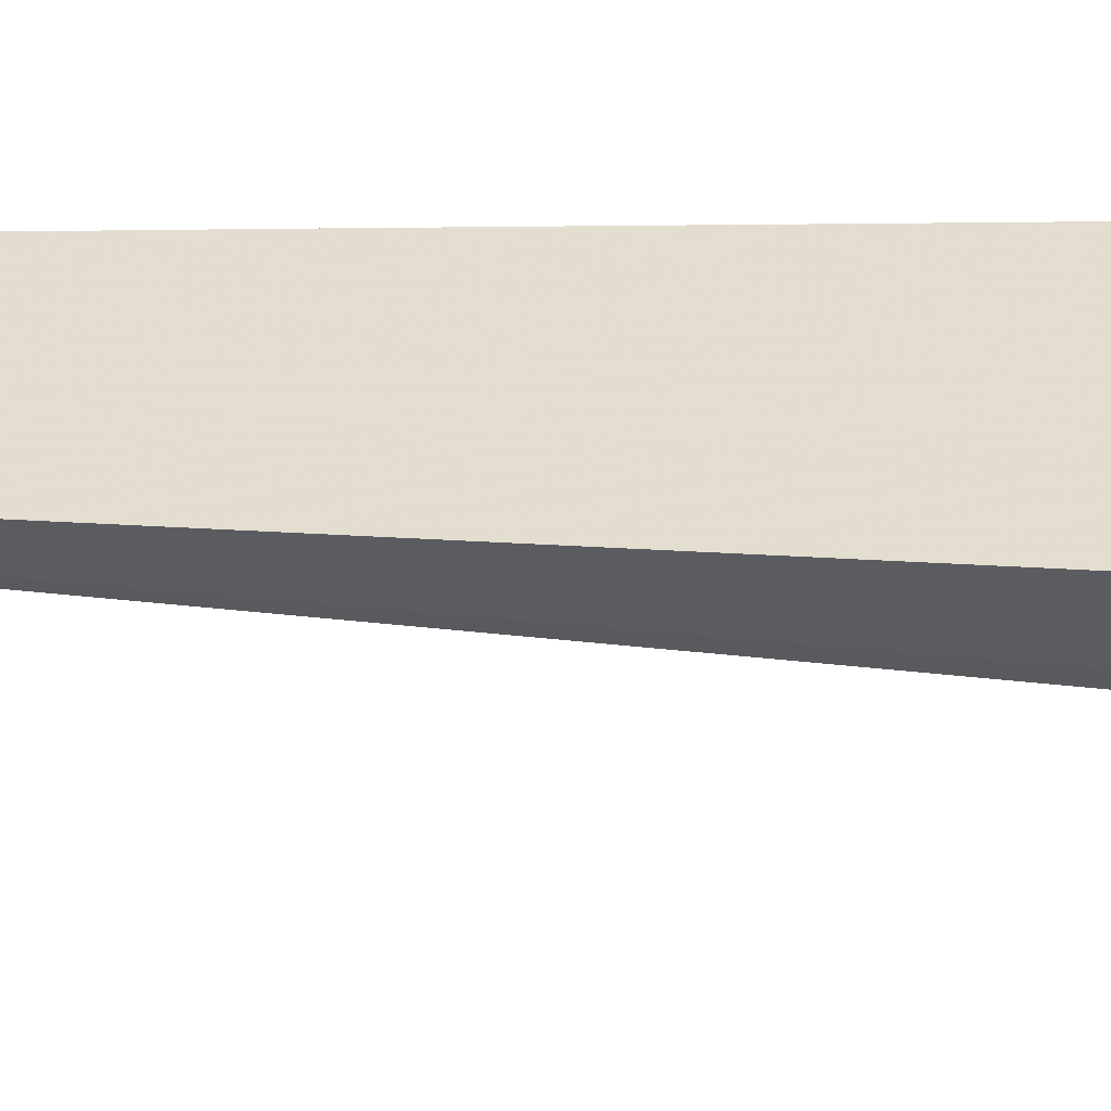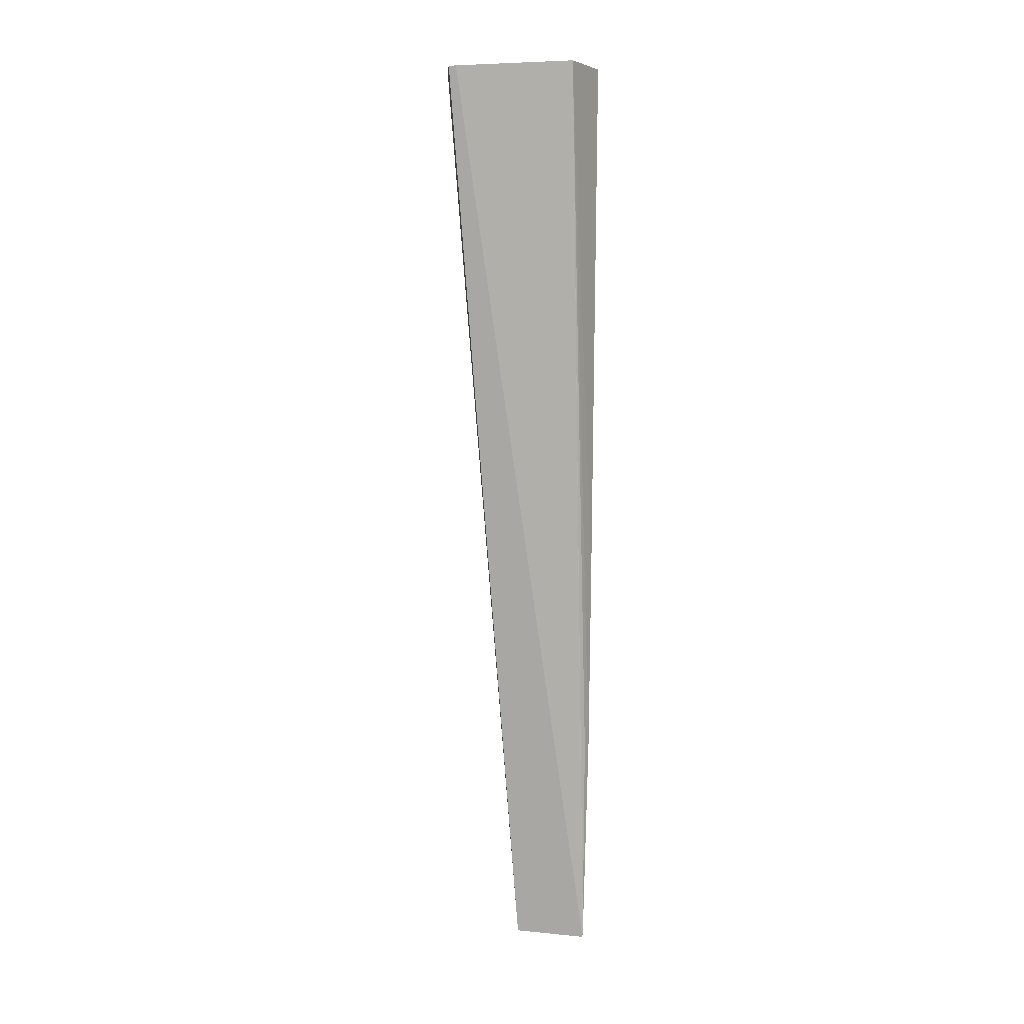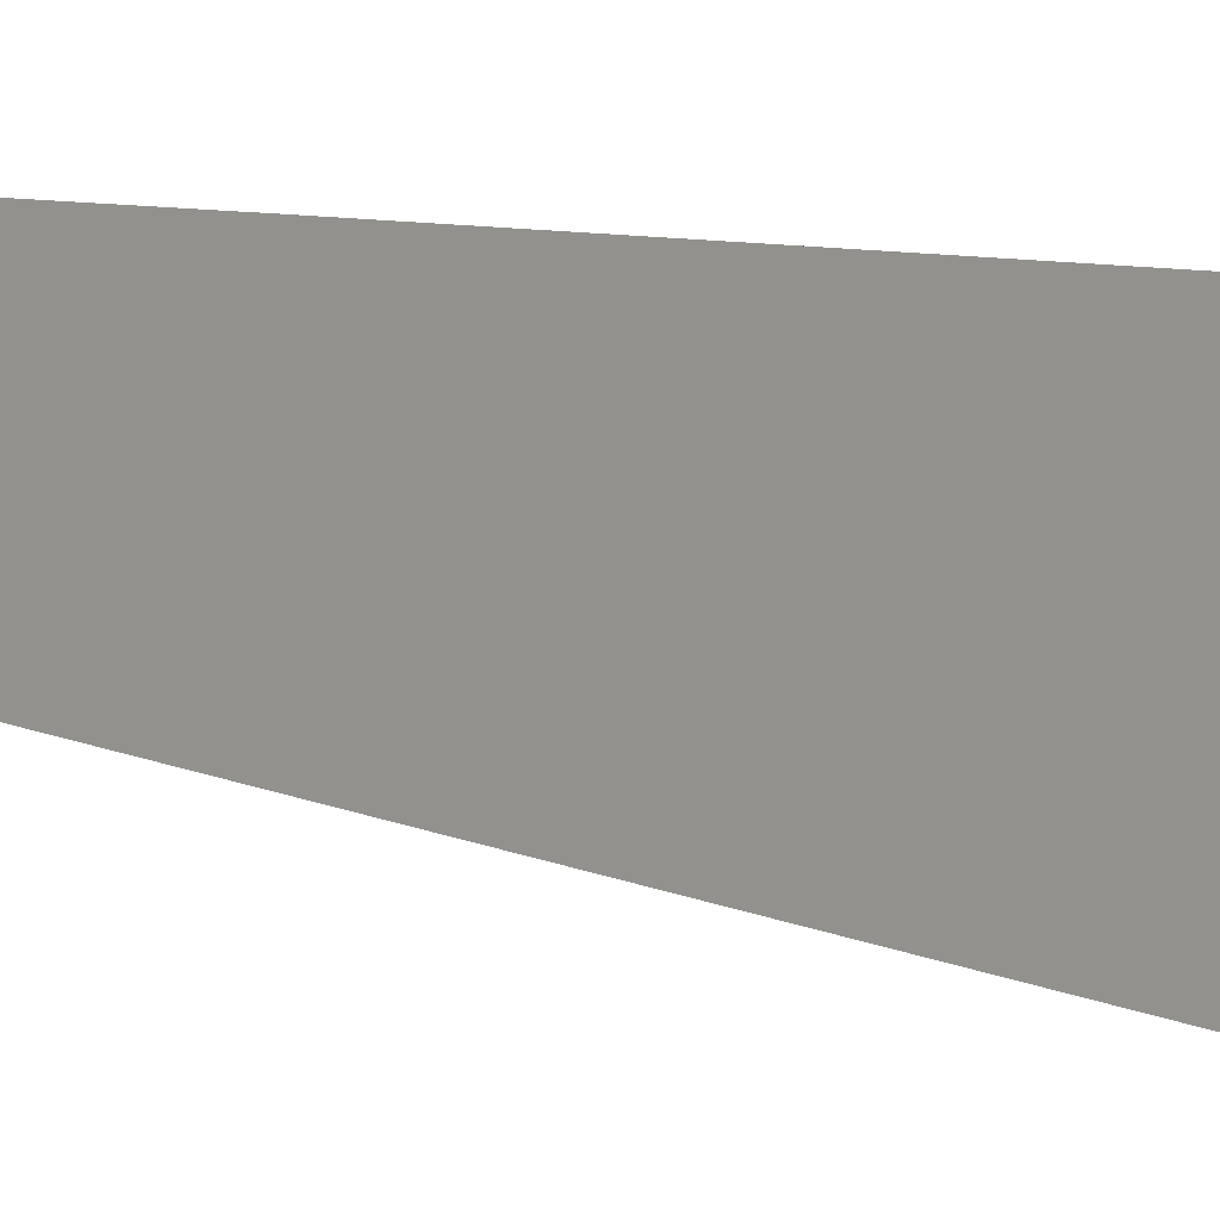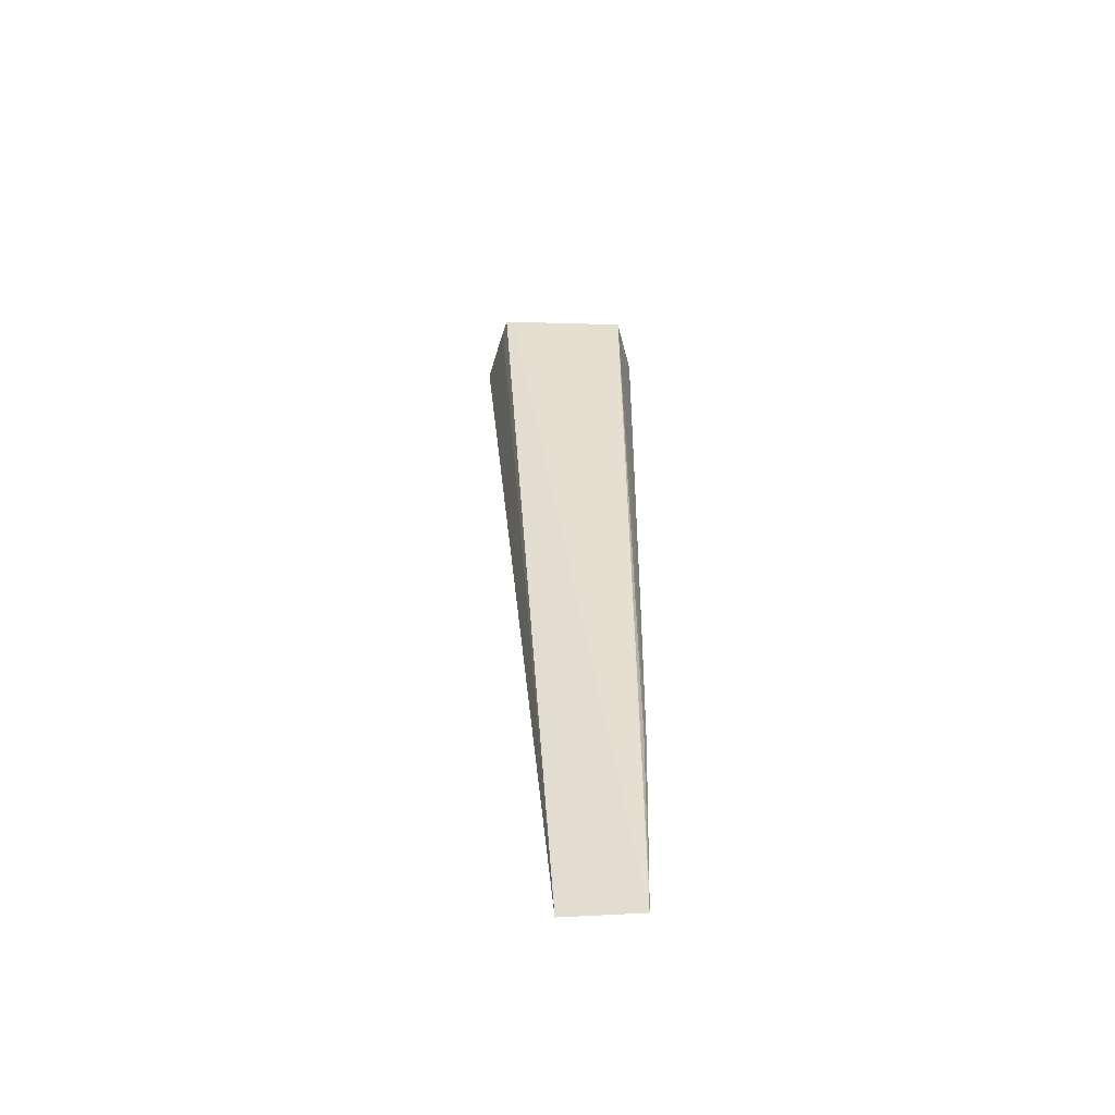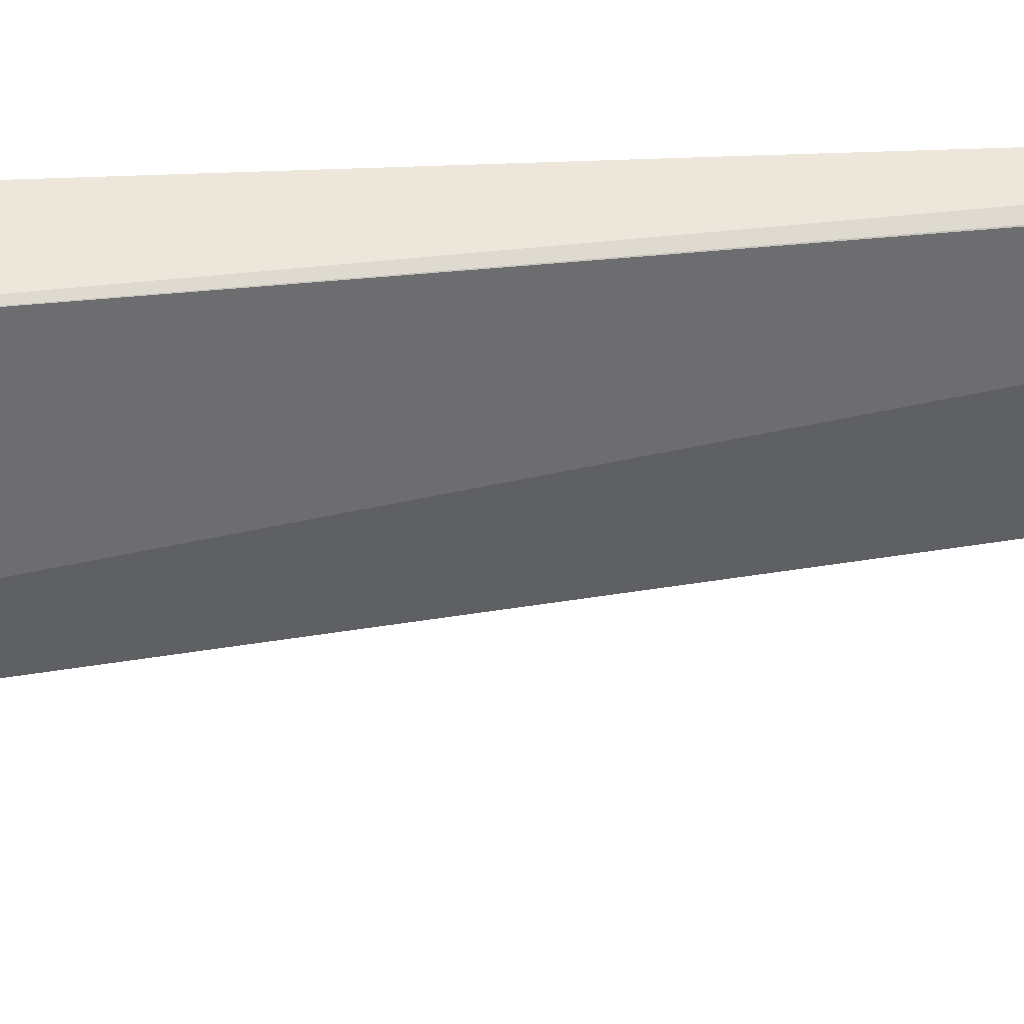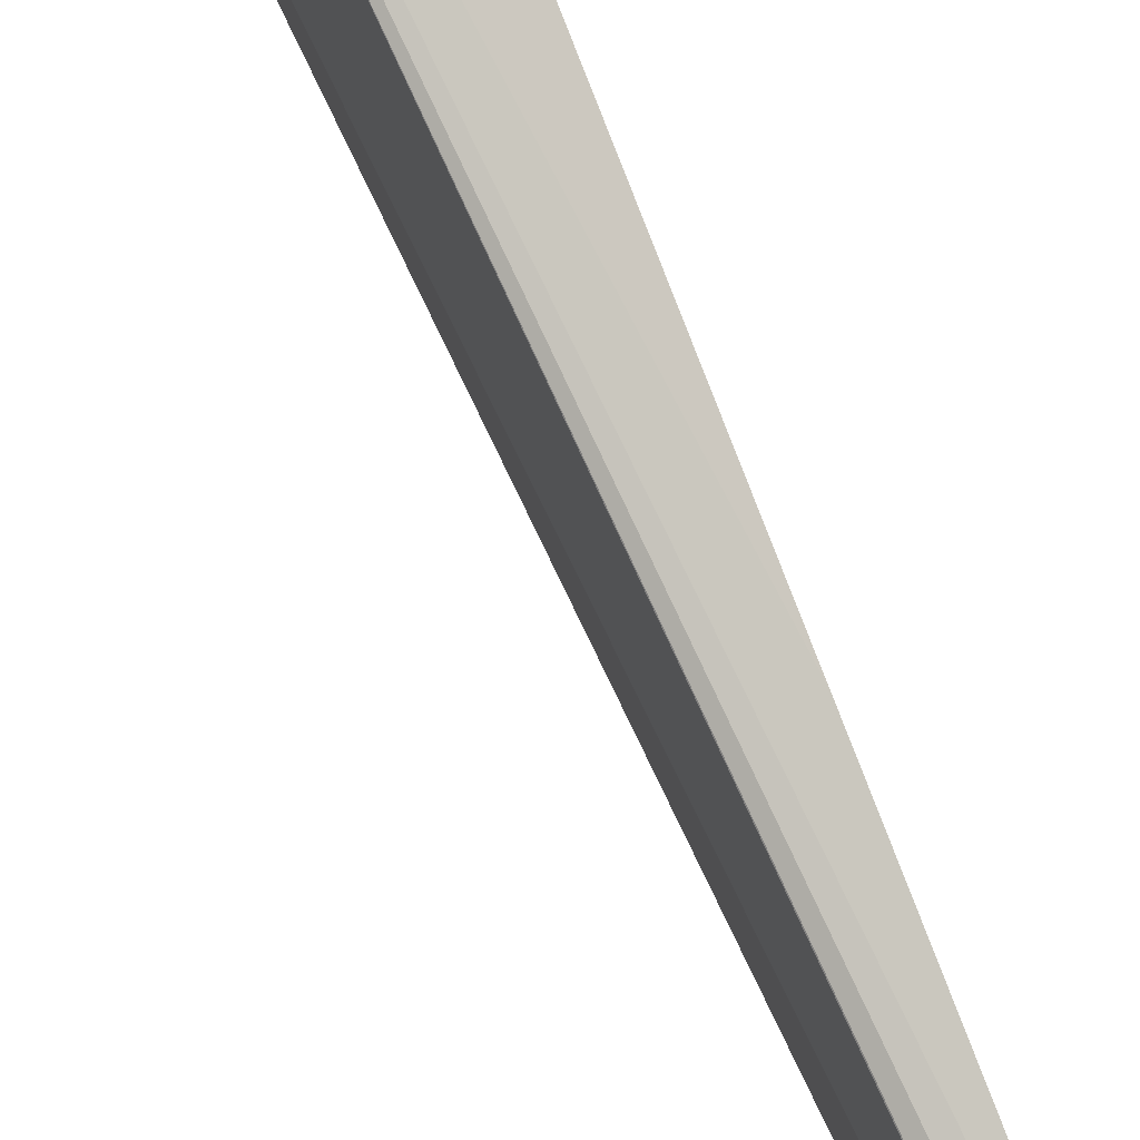
<metadata>
{"format":"obj","ext":"obj","renderer":"f3d","projection":"perspective","resolution":1024,"background":"white","views":[{"elev":-54.3,"azim":-89.8,"up":"+Y"},{"elev":4.0,"azim":108.2,"up":"+Z"},{"elev":7.1,"azim":-47.5,"up":"+Y"},{"elev":-57.3,"azim":93.7,"up":"+Z"},{"elev":41.7,"azim":86.3,"up":"+Y"},{"elev":77.7,"azim":159.0,"up":"+Y"}]}
</metadata>
<code>
v 0.1377 0.08315 -0.002365
v 0.1395 0.08382 -0.002365
v 0.1377 0.08855 -0.002365
v 0.1377 0.08571 -0.03231
v 0.1399 0.08399 -0.002365
v 0.1377 0.08837 -0.01923
v 0.1396 0.0882 -0.002365
v 0.1377 0.08809 -0.03231
v 0.1399 0.08424 -0.002365
v 0.1377 0.08828 -0.02546
v 0.1378 0.0881 -0.0317
v 0.138 0.08822 -0.02546
v 0.1377 0.08811 -0.0317
f 1 2 5
f 1 5 9
f 1 9 7
f 1 7 3
f 1 3 6
f 1 6 10
f 1 10 13
f 1 13 8
f 1 8 4
f 1 4 2
f 2 4 5
f 3 7 6
f 4 8 9
f 4 9 5
f 6 7 10
f 7 9 8
f 7 8 11
f 7 11 12
f 7 12 10
f 8 13 11
f 10 12 13
f 11 13 12

</code>
